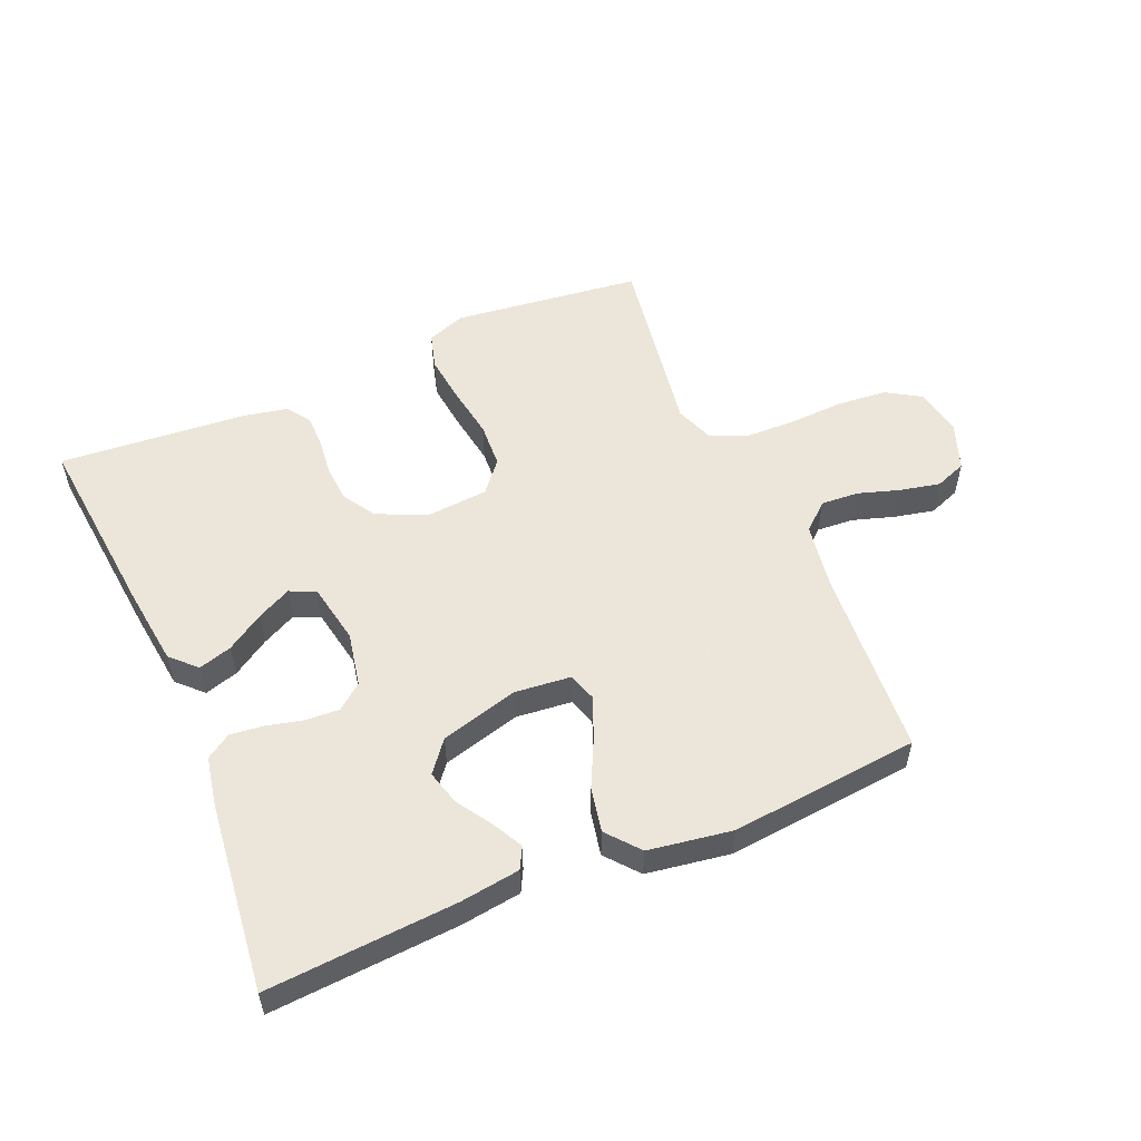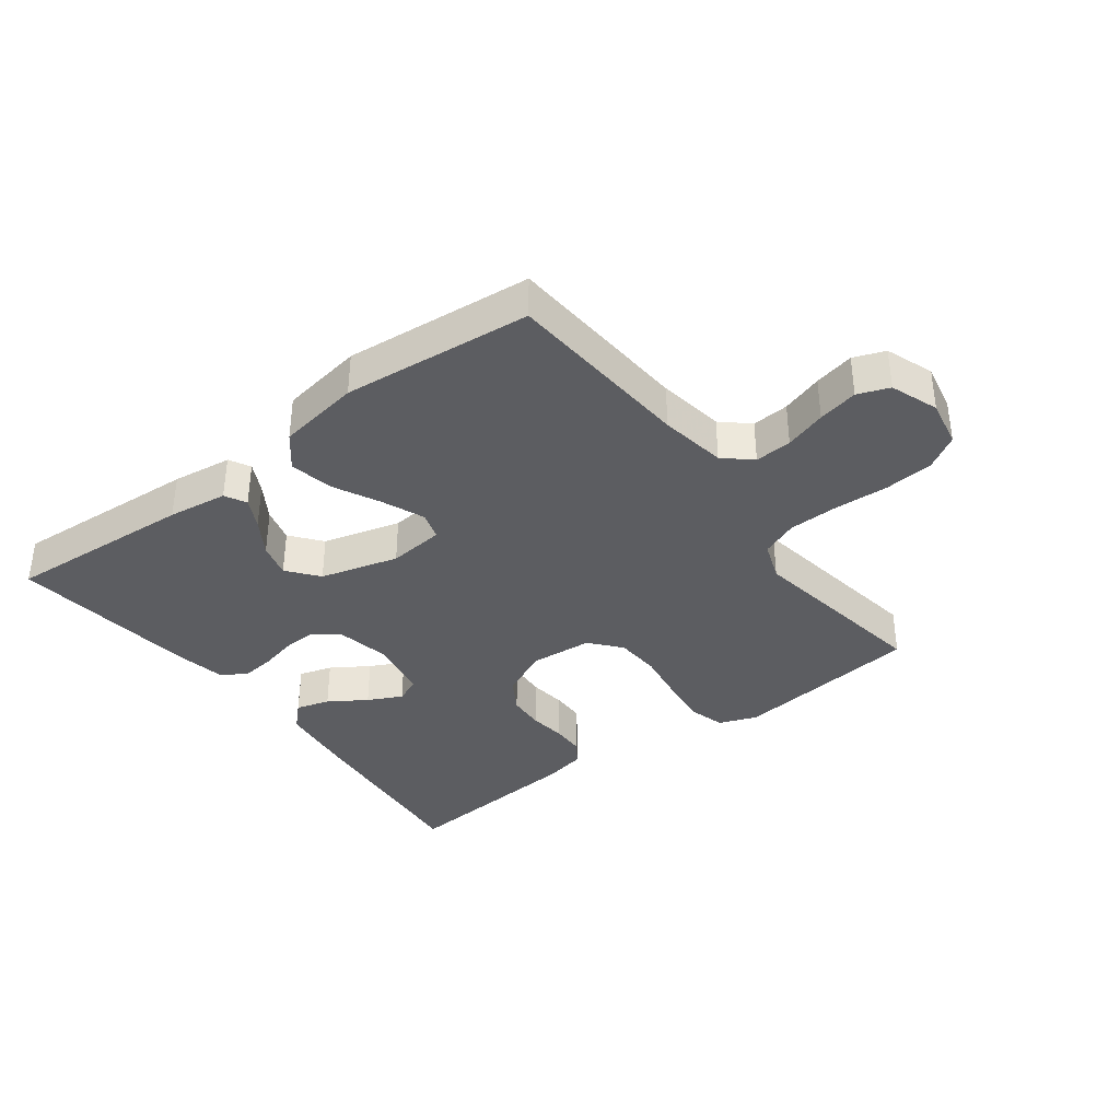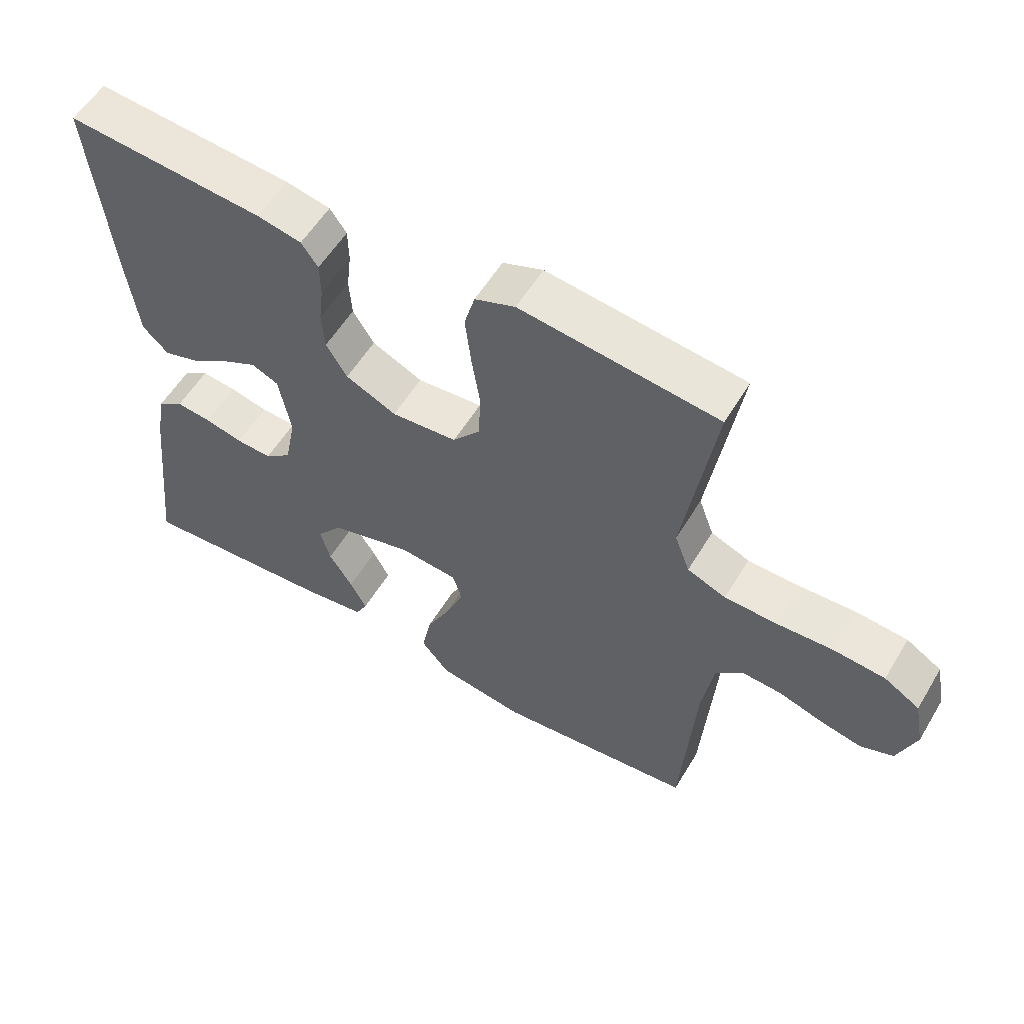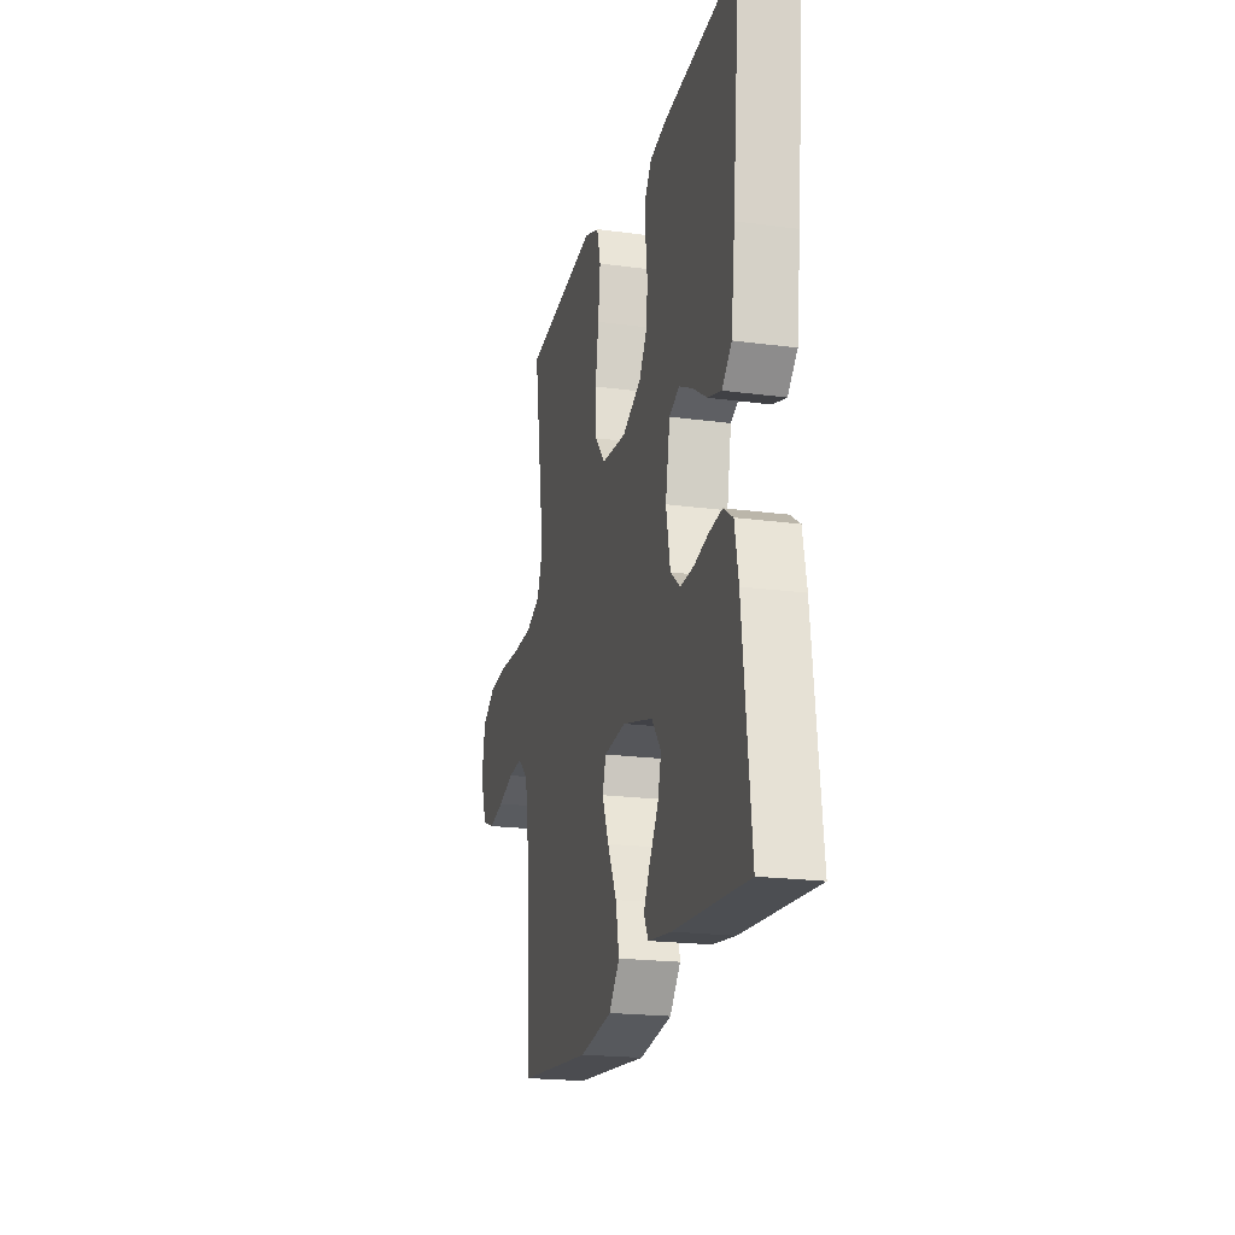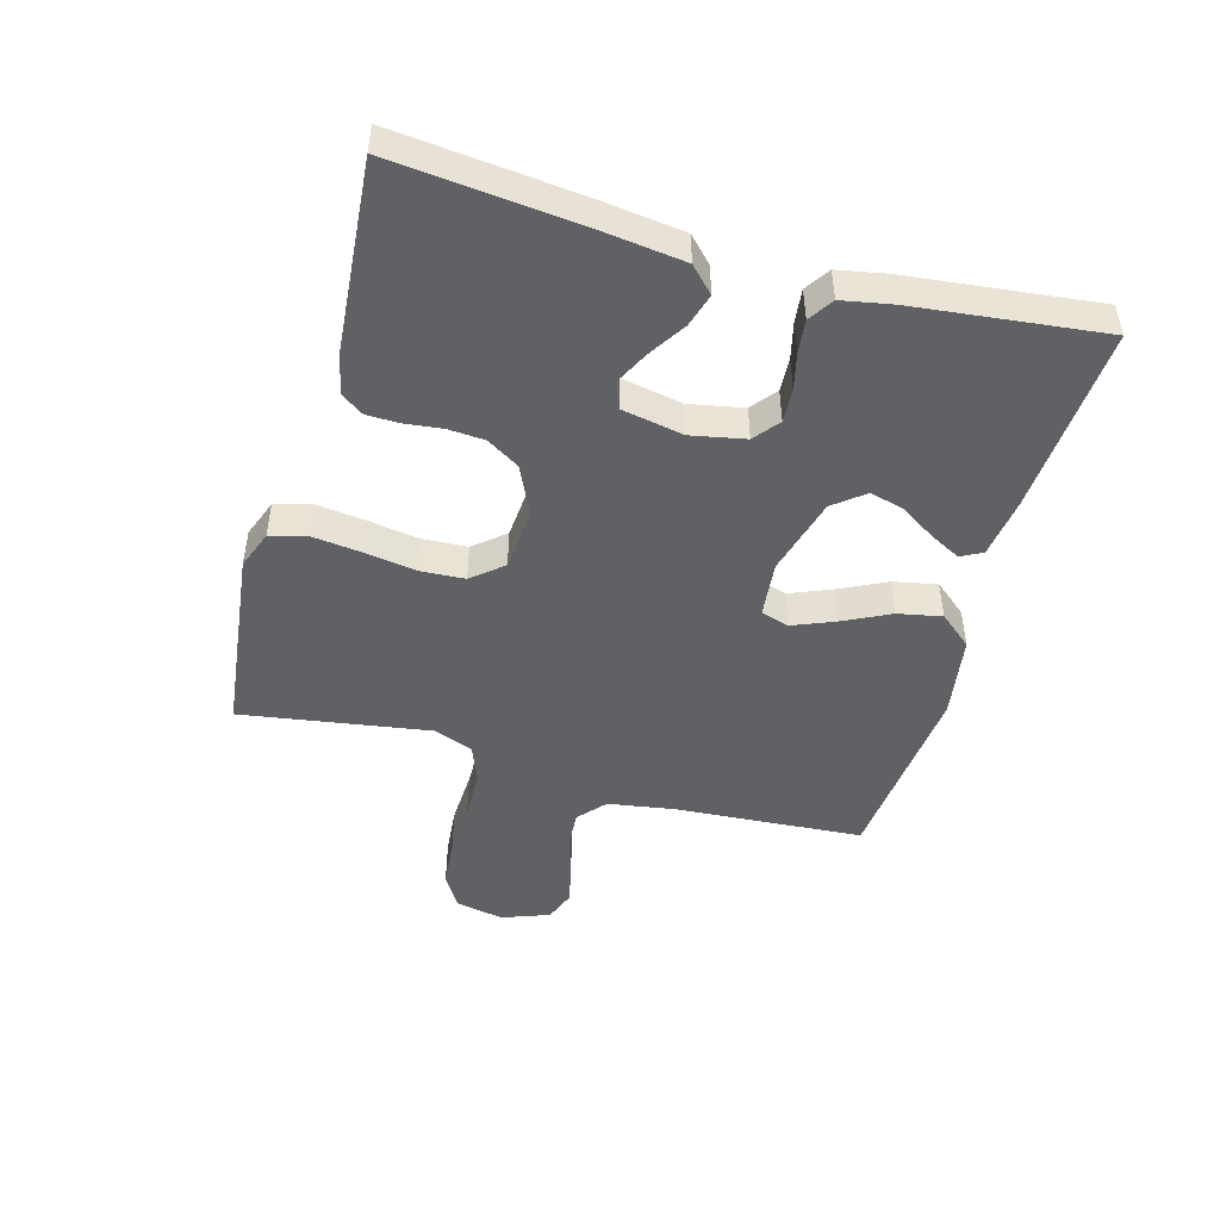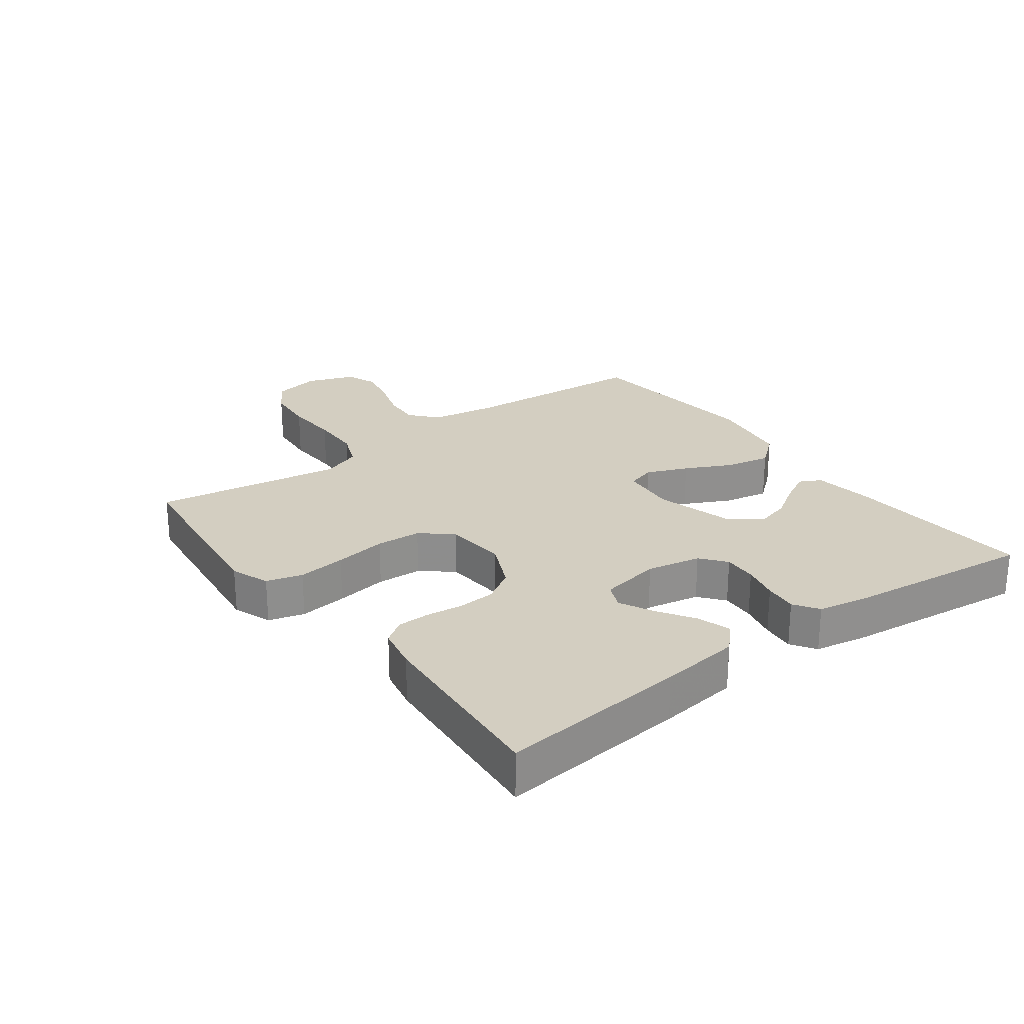
<metadata>
{"format":"obj","ext":"obj","renderer":"f3d","projection":"perspective","resolution":1024,"background":"white","views":[{"elev":54.2,"azim":156.8,"up":"+Y"},{"elev":-36.8,"azim":-143.0,"up":"+Y"},{"elev":56.4,"azim":-149.3,"up":"+Z"},{"elev":-20.5,"azim":76.2,"up":"+Z"},{"elev":-47.8,"azim":74.3,"up":"+Y"},{"elev":25.0,"azim":53.3,"up":"+Y"}]}
</metadata>
<code>
v 0.5 0.07 -0.5
v 0.2 0.07 -0.48
v 0.105 0.07 -0.467
v 0.087 0.07 -0.433
v 0.112 0.07 -0.385
v 0.148 0.07 -0.329
v 0.163 0.07 -0.274
v 0.124 0.07 -0.225
v 0 0.07 -0.191
v -0.089 0.07 -0.2
v -0.103 0.07 -0.245
v -0.076 0.07 -0.311
v -0.039 0.07 -0.386
v -0.025 0.07 -0.456
v -0.068 0.07 -0.508
v -0.2 0.07 -0.529
v -0.5 0.07 -0.5
v -0.521 0.07 -0.2
v -0.538 0.07 -0.094
v -0.581 0.07 -0.056
v -0.64 0.07 -0.06
v -0.706 0.07 -0.081
v -0.77 0.07 -0.095
v -0.82 0.07 -0.076
v -0.848 0.07 0
v -0.833 0.07 0.076
v -0.779 0.07 0.109
v -0.701 0.07 0.116
v -0.615 0.07 0.112
v -0.535 0.07 0.114
v -0.476 0.07 0.138
v -0.453 0.07 0.2
v -0.5 0.07 0.5
v -0.2 0.07 0.536
v -0.139 0.07 0.513
v -0.123 0.07 0.456
v -0.132 0.07 0.379
v -0.145 0.07 0.296
v -0.141 0.07 0.224
v -0.1 0.07 0.175
v 0 0.07 0.167
v 0.077 0.07 0.203
v 0.109 0.07 0.255
v 0.113 0.07 0.314
v 0.106 0.07 0.373
v 0.107 0.07 0.425
v 0.132 0.07 0.461
v 0.2 0.07 0.475
v 0.5 0.07 0.5
v 0.47 0.07 0.2
v 0.454 0.07 0.072
v 0.415 0.07 0.034
v 0.362 0.07 0.05
v 0.303 0.07 0.088
v 0.249 0.07 0.115
v 0.208 0.07 0.097
v 0.19 0.07 0
v 0.207 0.07 -0.086
v 0.247 0.07 -0.118
v 0.301 0.07 -0.115
v 0.359 0.07 -0.101
v 0.412 0.07 -0.095
v 0.451 0.07 -0.121
v 0.466 0.07 -0.2
v 0.5 0 -0.5
v 0.2 0 -0.48
v 0.105 0 -0.467
v 0.087 0 -0.433
v 0.112 0 -0.385
v 0.148 0 -0.329
v 0.163 0 -0.274
v 0.124 0 -0.225
v 0 0 -0.191
v -0.089 0 -0.2
v -0.103 0 -0.245
v -0.076 0 -0.311
v -0.039 0 -0.386
v -0.025 0 -0.456
v -0.068 0 -0.508
v -0.2 0 -0.529
v -0.5 0 -0.5
v -0.521 0 -0.2
v -0.538 0 -0.094
v -0.581 0 -0.056
v -0.64 0 -0.06
v -0.706 0 -0.081
v -0.77 0 -0.095
v -0.82 0 -0.076
v -0.848 0 0
v -0.833 0 0.076
v -0.779 0 0.109
v -0.701 0 0.116
v -0.615 0 0.112
v -0.535 0 0.114
v -0.476 0 0.138
v -0.453 0 0.2
v -0.5 0 0.5
v -0.2 0 0.536
v -0.139 0 0.513
v -0.123 0 0.456
v -0.132 0 0.379
v -0.145 0 0.296
v -0.141 0 0.224
v -0.1 0 0.175
v 0 0 0.167
v 0.077 0 0.203
v 0.109 0 0.255
v 0.113 0 0.314
v 0.106 0 0.373
v 0.107 0 0.425
v 0.132 0 0.461
v 0.2 0 0.475
v 0.5 0 0.5
v 0.47 0 0.2
v 0.454 0 0.072
v 0.415 0 0.034
v 0.362 0 0.05
v 0.303 0 0.088
v 0.249 0 0.115
v 0.208 0 0.097
v 0.19 0 0
v 0.207 0 -0.086
v 0.247 0 -0.118
v 0.301 0 -0.115
v 0.359 0 -0.101
v 0.412 0 -0.095
v 0.451 0 -0.121
v 0.466 0 -0.2
f 4 5 6
f 3 4 6
f 2 3 6
f 1 2 6
f 64 1 6
f 63 64 6
f 62 63 6
f 61 62 6
f 60 61 6
f 59 60 6 7
f 58 59 7 8
f 57 58 8 9
f 56 57 9 10
f 52 53 54
f 51 52 54
f 50 51 54
f 49 50 54
f 48 49 54
f 47 48 54
f 46 47 54
f 45 46 54
f 44 45 54
f 43 44 54 55
f 42 43 55 56
f 36 37 38
f 35 36 38
f 34 35 38
f 33 34 38
f 32 33 38
f 31 32 38 39
f 30 31 39 40
f 27 28 29
f 26 27 29
f 25 26 29
f 24 25 29
f 23 24 29
f 22 23 29
f 21 22 29
f 20 21 29 30
f 30 40 41
f 20 30 41
f 19 20 41
f 16 17 18
f 15 16 18
f 14 15 18
f 13 14 18
f 12 13 18
f 11 12 18 19
f 42 56 10
f 41 42 10
f 19 41 10
f 10 11 19
f 70 69 68
f 70 68 67
f 70 67 66
f 70 66 65
f 70 65 128
f 70 128 127
f 70 127 126
f 70 126 125
f 70 125 124
f 71 70 124 123
f 72 71 123 122
f 73 72 122 121
f 74 73 121 120
f 118 117 116
f 118 116 115
f 118 115 114
f 118 114 113
f 118 113 112
f 118 112 111
f 118 111 110
f 118 110 109
f 118 109 108
f 119 118 108 107
f 120 119 107 106
f 102 101 100
f 102 100 99
f 102 99 98
f 102 98 97
f 102 97 96
f 103 102 96 95
f 104 103 95 94
f 93 92 91
f 93 91 90
f 93 90 89
f 93 89 88
f 93 88 87
f 93 87 86
f 93 86 85
f 94 93 85 84
f 105 104 94
f 105 94 84
f 105 84 83
f 82 81 80
f 82 80 79
f 82 79 78
f 82 78 77
f 82 77 76
f 83 82 76 75
f 74 120 106
f 74 106 105
f 74 105 83
f 83 75 74
f 1 65 66 2
f 2 66 67 3
f 3 67 68 4
f 4 68 69 5
f 5 69 70 6
f 6 70 71 7
f 7 71 72 8
f 8 72 73 9
f 9 73 74 10
f 10 74 75 11
f 11 75 76 12
f 12 76 77 13
f 13 77 78 14
f 14 78 79 15
f 15 79 80 16
f 16 80 81 17
f 17 81 82 18
f 18 82 83 19
f 19 83 84 20
f 20 84 85 21
f 21 85 86 22
f 22 86 87 23
f 23 87 88 24
f 24 88 89 25
f 25 89 90 26
f 26 90 91 27
f 27 91 92 28
f 28 92 93 29
f 29 93 94 30
f 30 94 95 31
f 31 95 96 32
f 32 96 97 33
f 33 97 98 34
f 34 98 99 35
f 35 99 100 36
f 36 100 101 37
f 37 101 102 38
f 38 102 103 39
f 39 103 104 40
f 40 104 105 41
f 41 105 106 42
f 42 106 107 43
f 43 107 108 44
f 44 108 109 45
f 45 109 110 46
f 46 110 111 47
f 47 111 112 48
f 48 112 113 49
f 49 113 114 50
f 50 114 115 51
f 51 115 116 52
f 52 116 117 53
f 53 117 118 54
f 54 118 119 55
f 55 119 120 56
f 56 120 121 57
f 57 121 122 58
f 58 122 123 59
f 59 123 124 60
f 60 124 125 61
f 61 125 126 62
f 62 126 127 63
f 63 127 128 64
f 64 128 65 1

</code>
